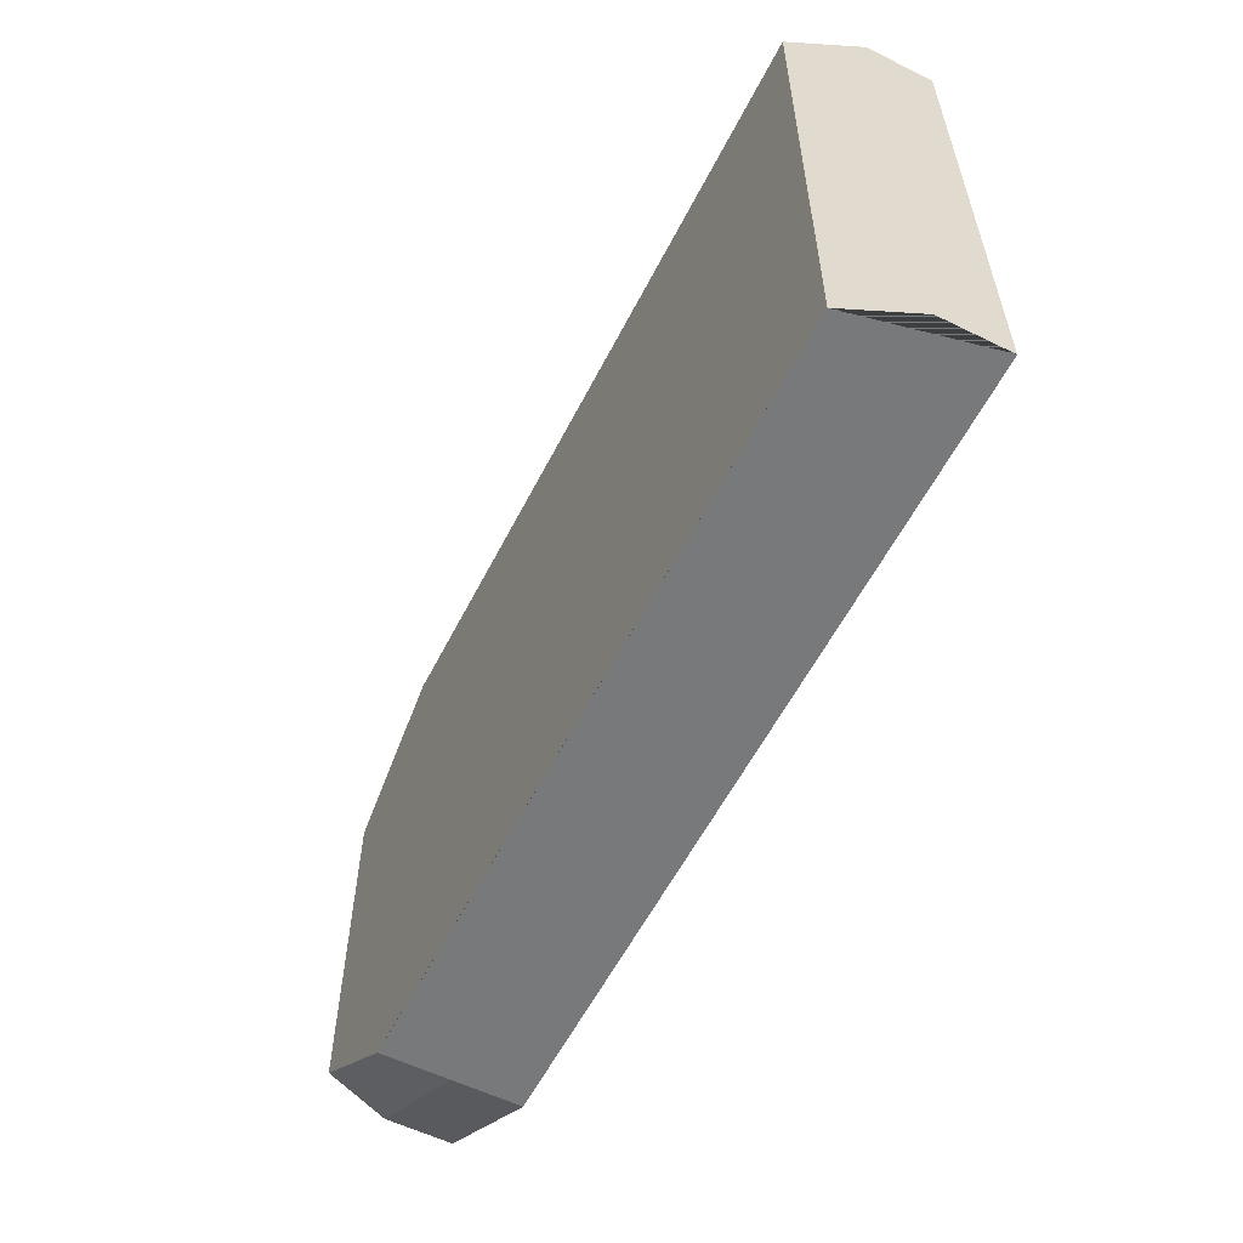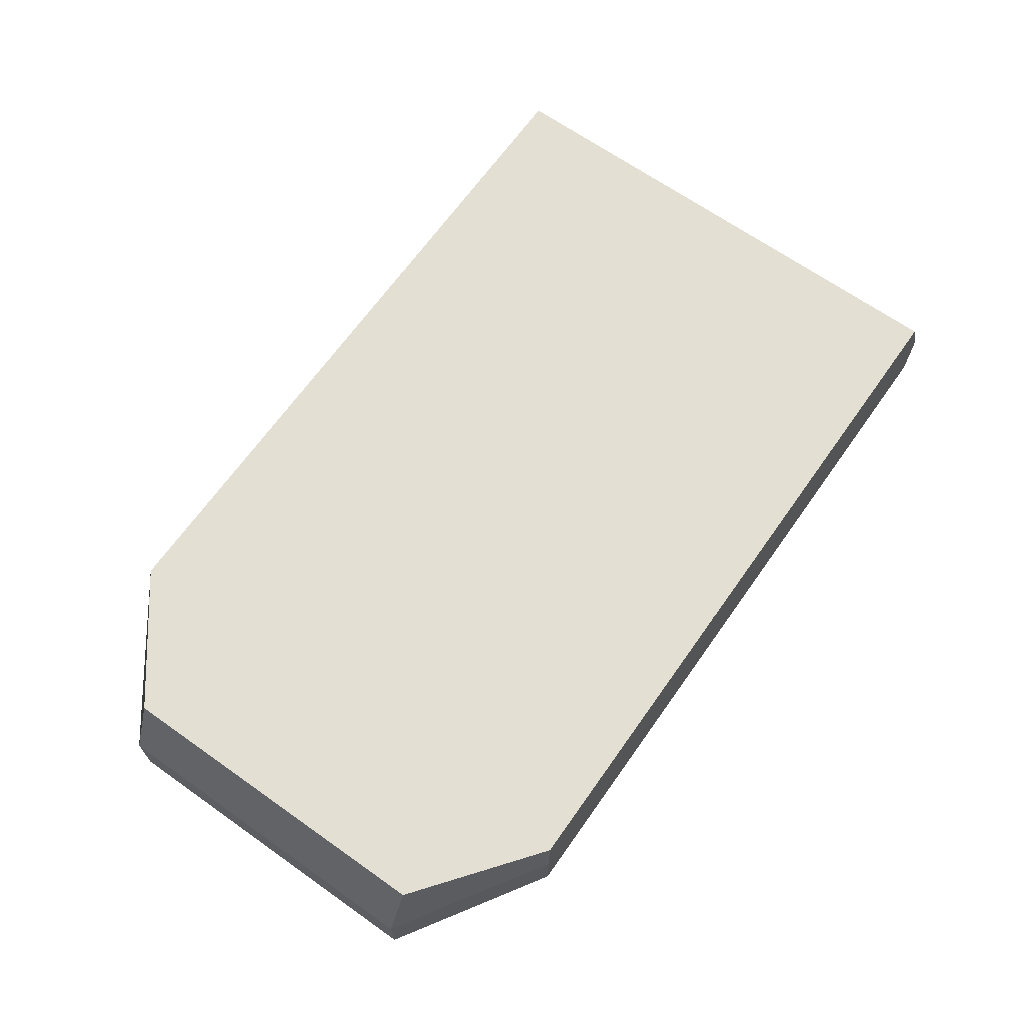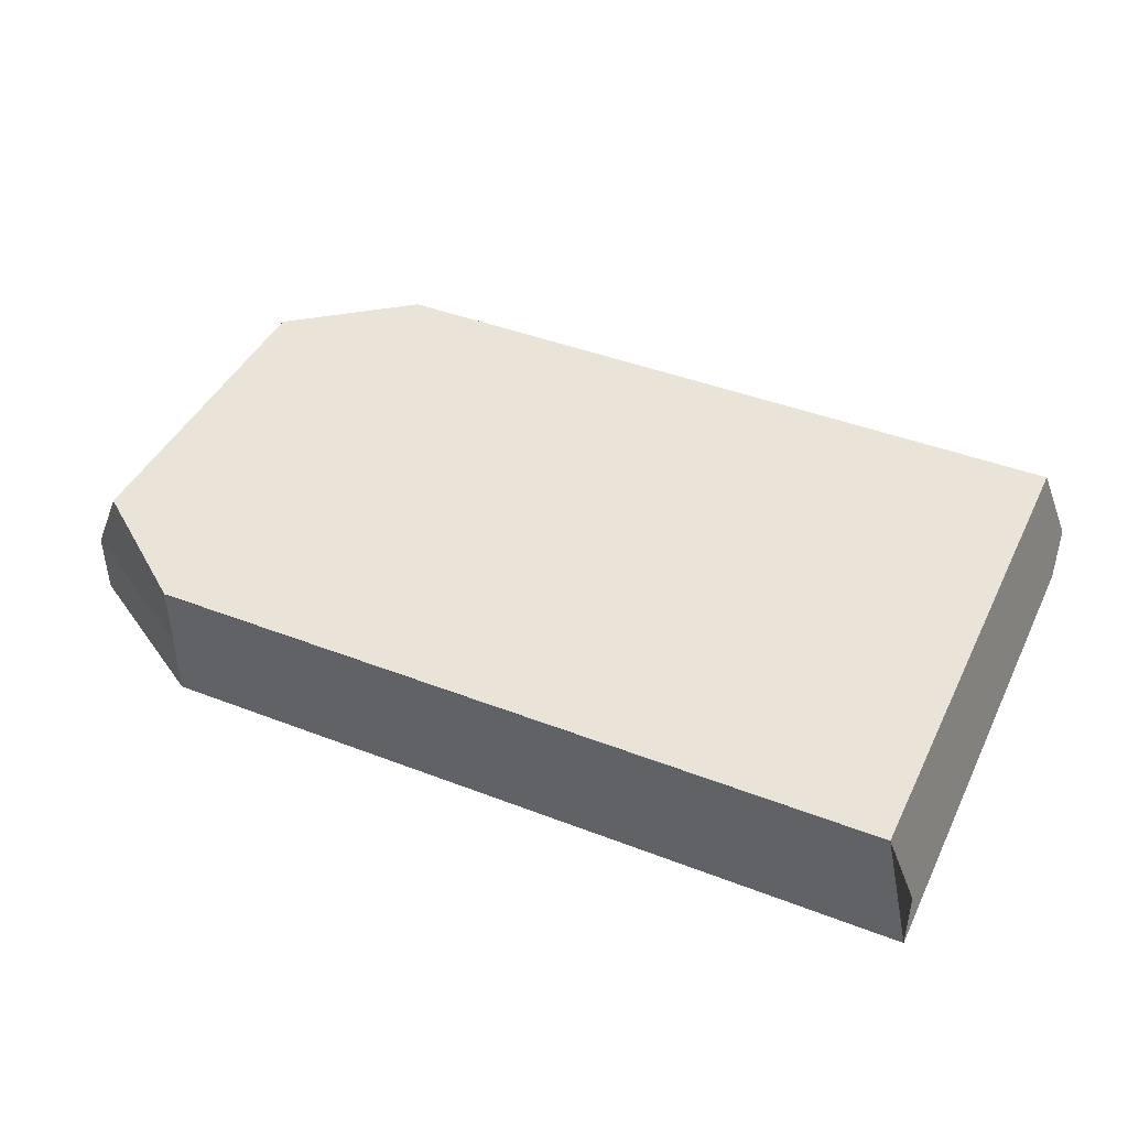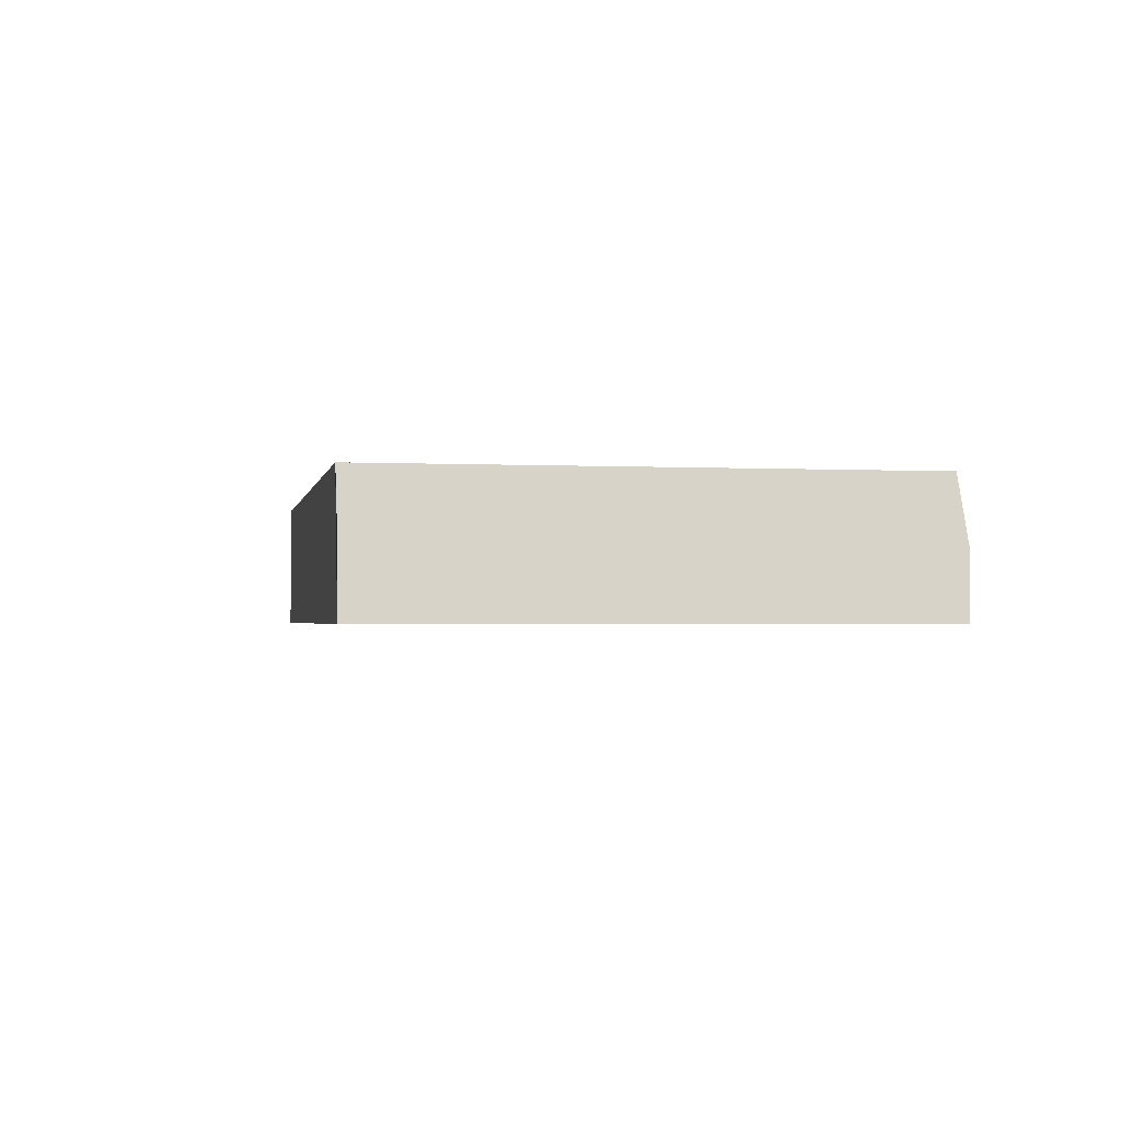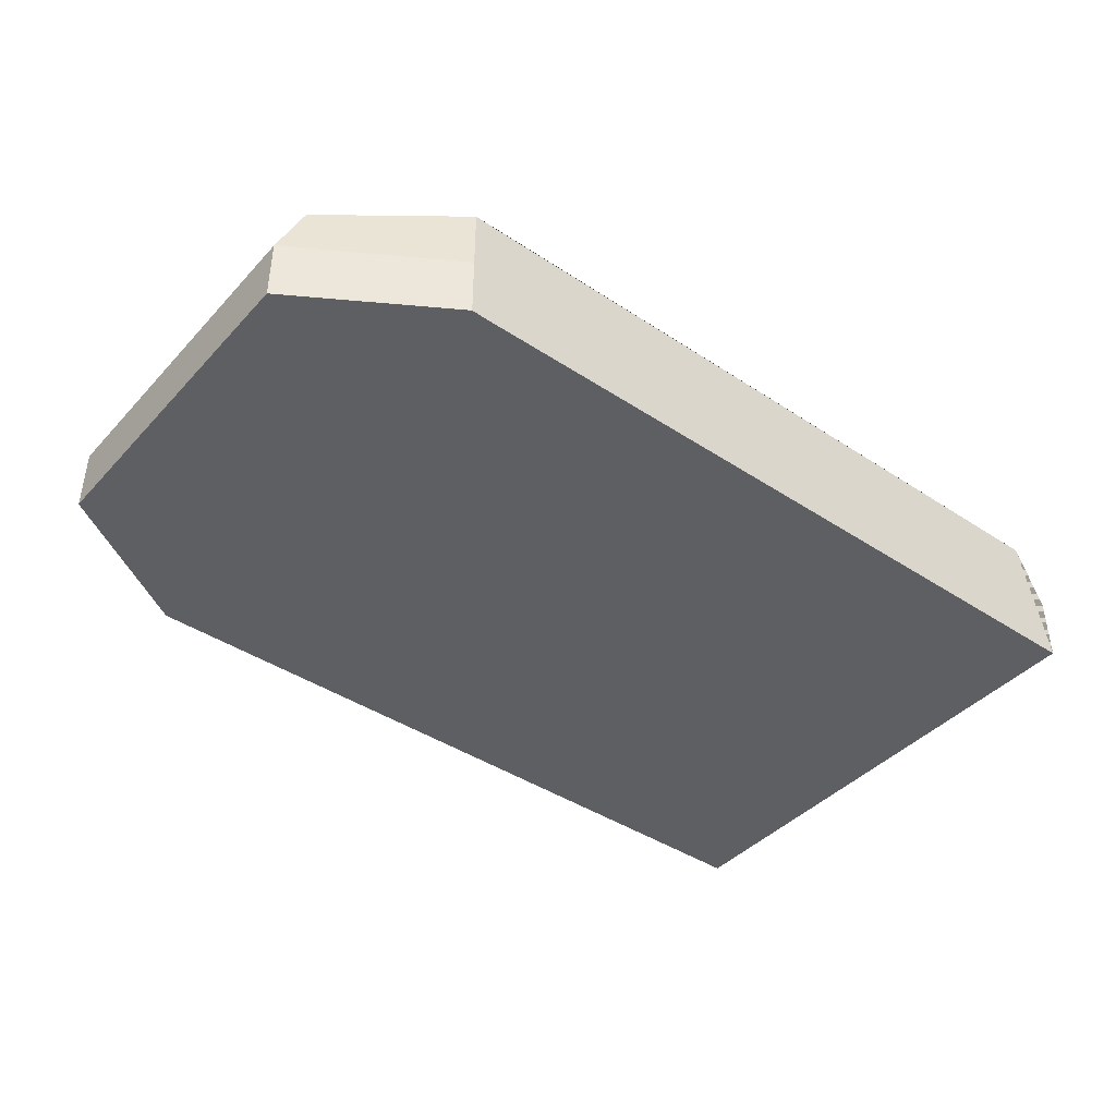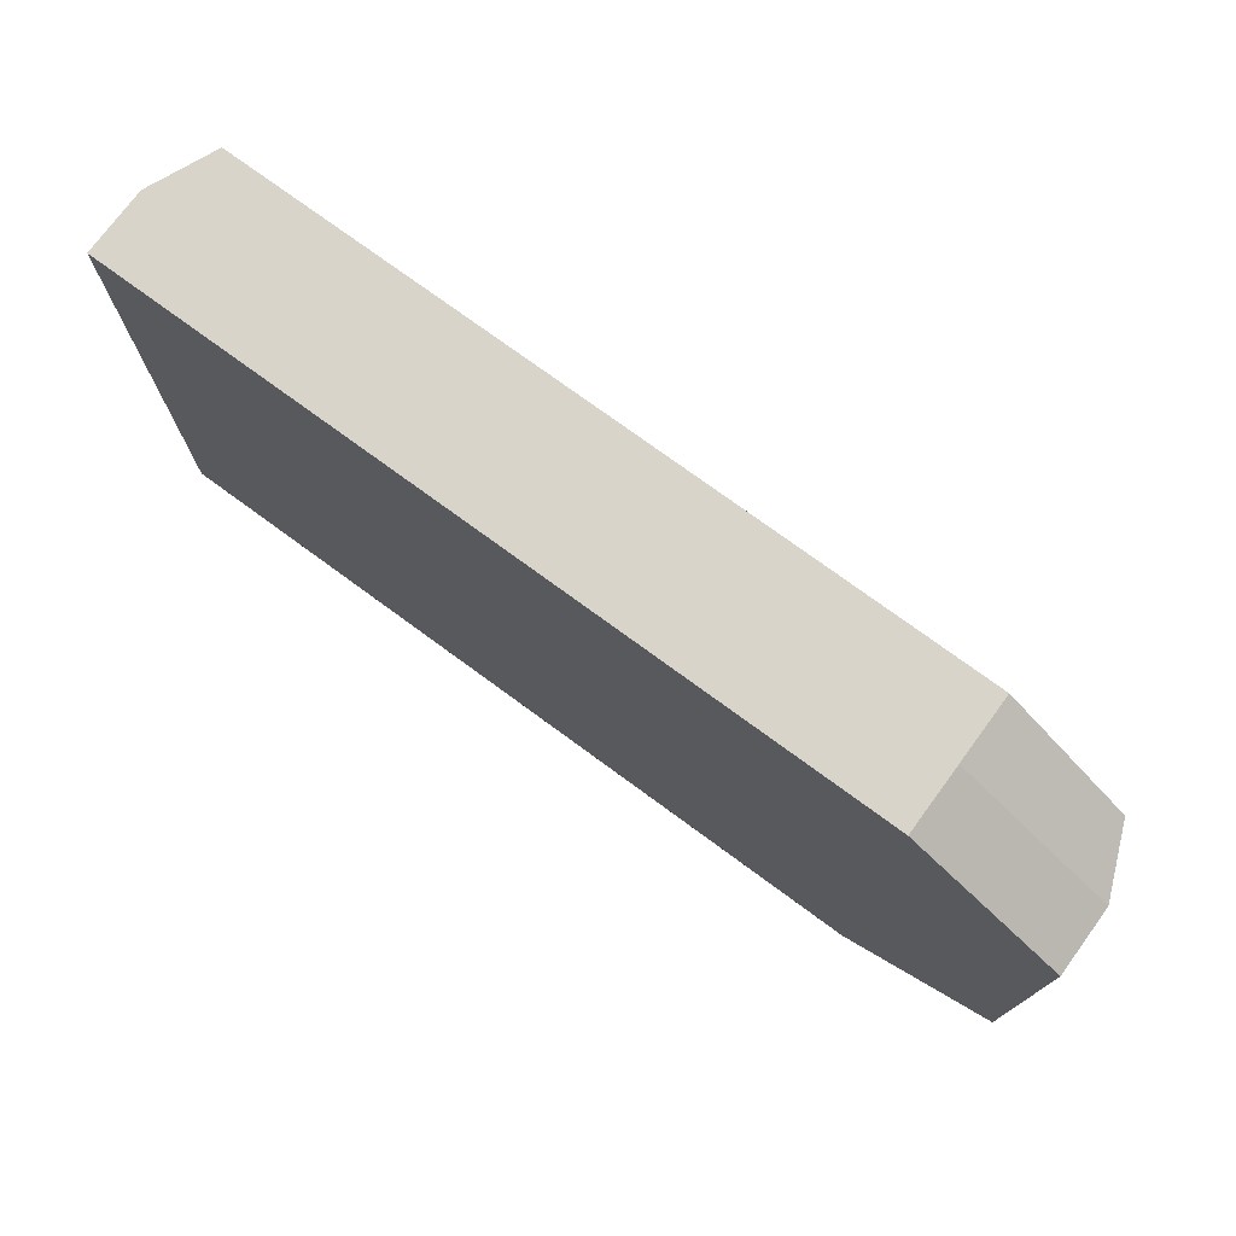
<metadata>
{"format":"obj","ext":"obj","renderer":"f3d","projection":"perspective","resolution":1024,"background":"white","views":[{"elev":-57.7,"azim":-116.9,"up":"+Z"},{"elev":67.0,"azim":125.3,"up":"+Y"},{"elev":43.0,"azim":-155.4,"up":"+Y"},{"elev":-1.7,"azim":-100.5,"up":"+Y"},{"elev":-41.8,"azim":141.5,"up":"+Y"},{"elev":74.8,"azim":36.3,"up":"+Z"}]}
</metadata>
<code>
o Cube.001
v -0.9593 0.1138 -0.5545
v 0.6002 0.1138 -0.5545
v 0.6426 0.1138 -0.5551
v 0.9593 0.1138 -0.3554
v 0.9593 0.1138 0.3577
v 0.6426 0.1138 0.5545
v 0.555 0.1138 0.5545
v -0.9593 0.1138 0.5545
v -0.9011 0.3872 -0.5545
v -0.9011 0.3872 0.5545
v 0.555 0.3872 0.5545
v 0.6426 0.3872 0.5545
v 0.9015 0.3872 0.3577
v 0.9015 0.3872 -0.3554
v 0.6426 0.3872 -0.5551
v 0.6002 0.3872 -0.5545
v -0.9593 0.2505 -0.5545
v 0.6426 0.2505 -0.5551
v 0.9593 0.2505 -0.3554
v 0.9593 0.2505 0.3577
v 0.6426 0.2505 0.5545
v -0.9593 0.2505 0.5545
f 1 2 3 4 5 6 7 8
f 9 10 11 12 13 14 15 16
f 1 17 9 16 15 18 3 2
f 19 14 13 20
f 6 21 12 11 10 22 8 7
f 9 17 1 8 22 10
f 4 19 20 5
f 3 18 19 4
f 18 15 14 19
f 5 20 21 6
f 20 13 12 21

</code>
